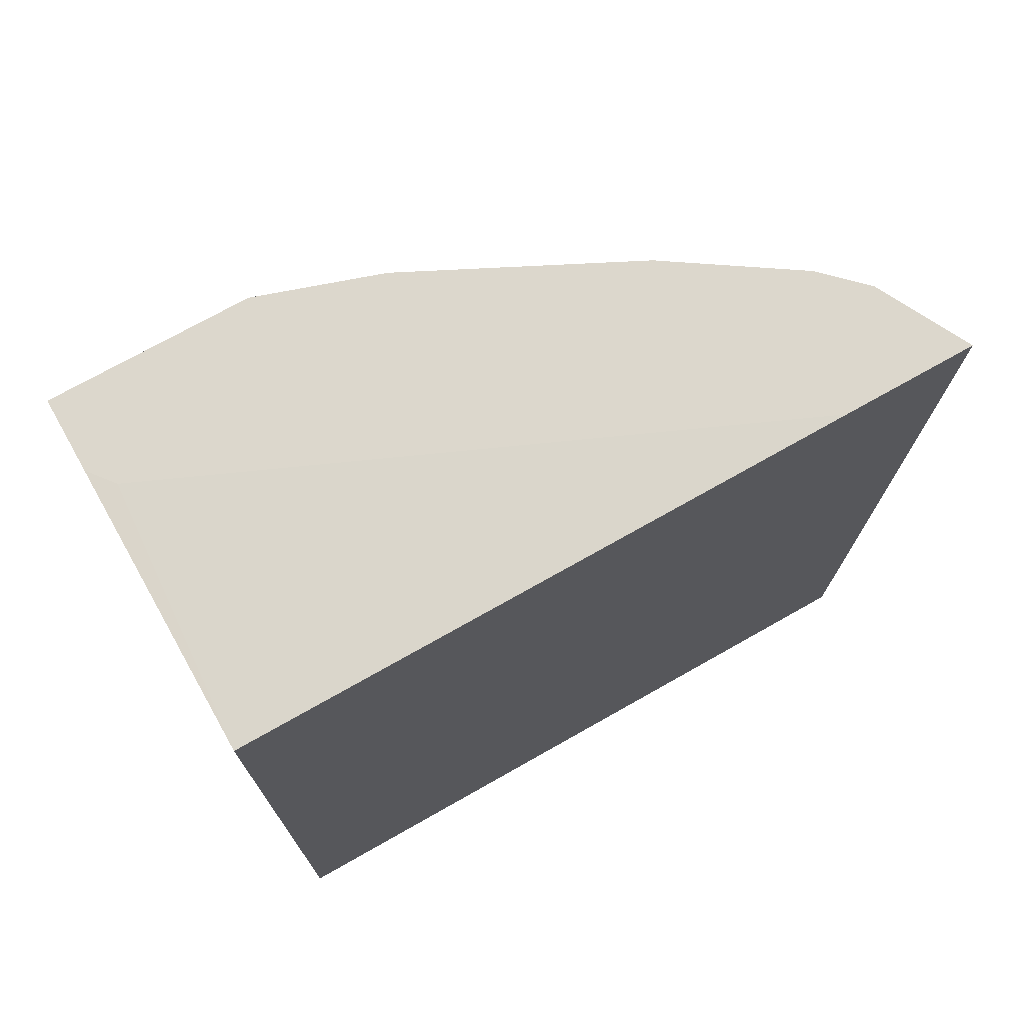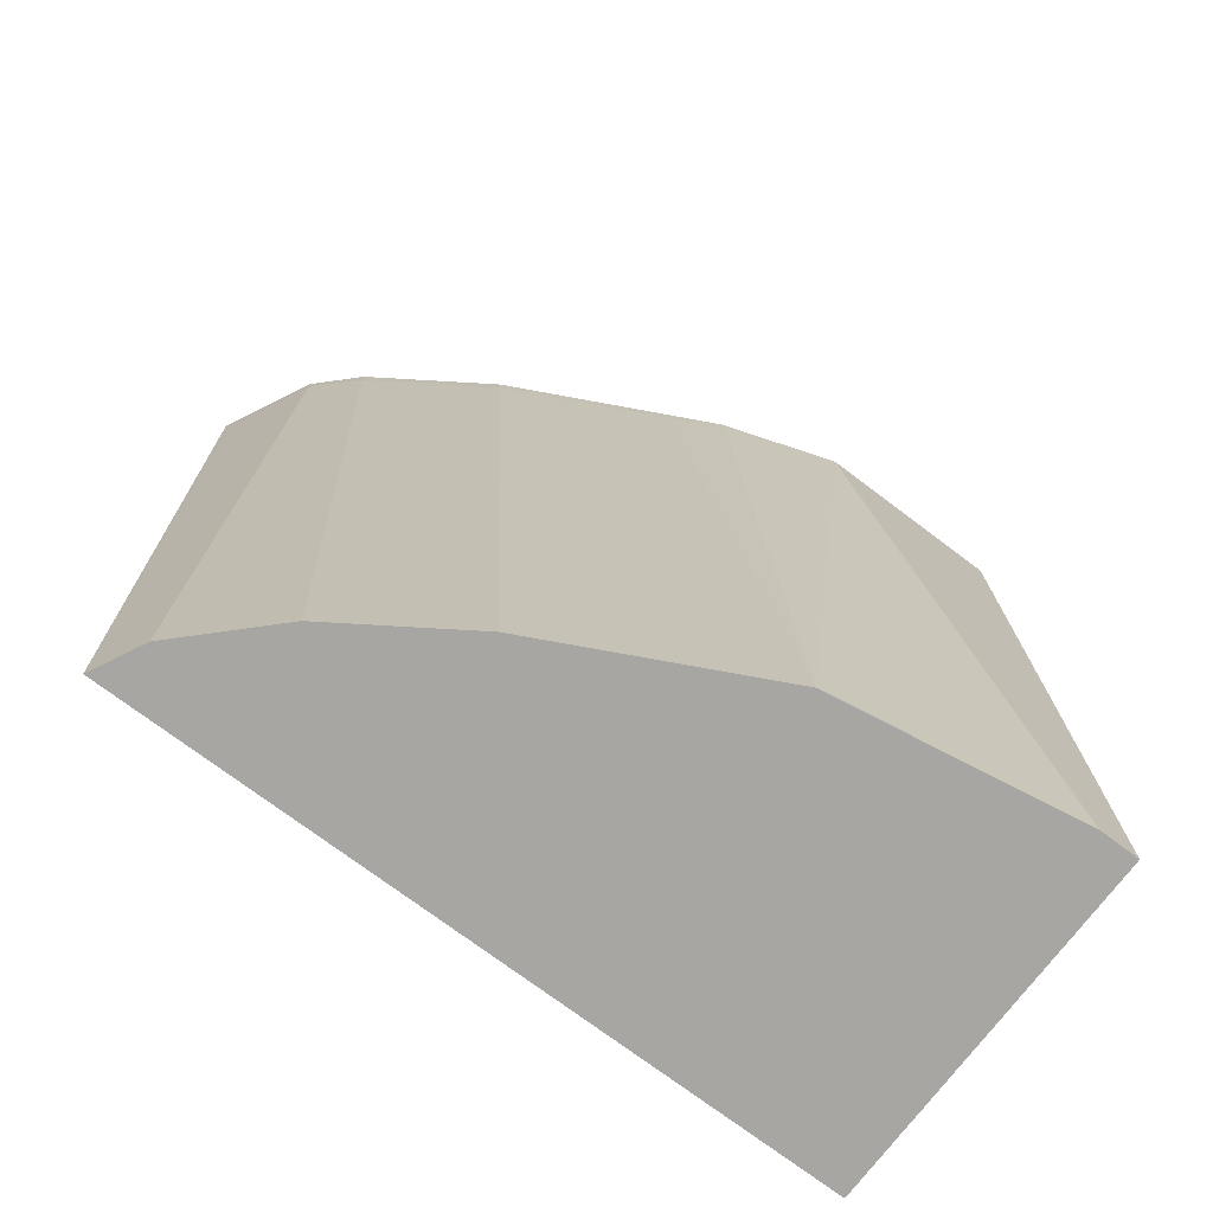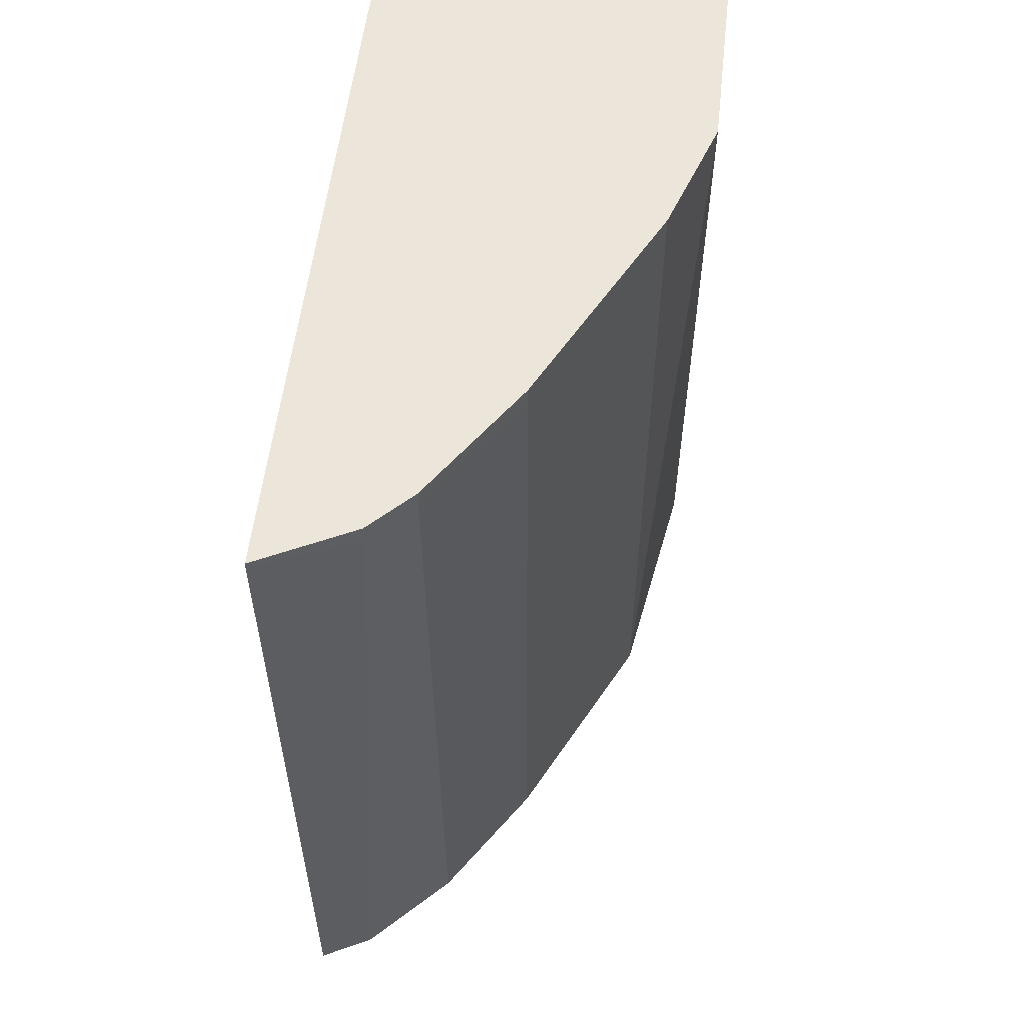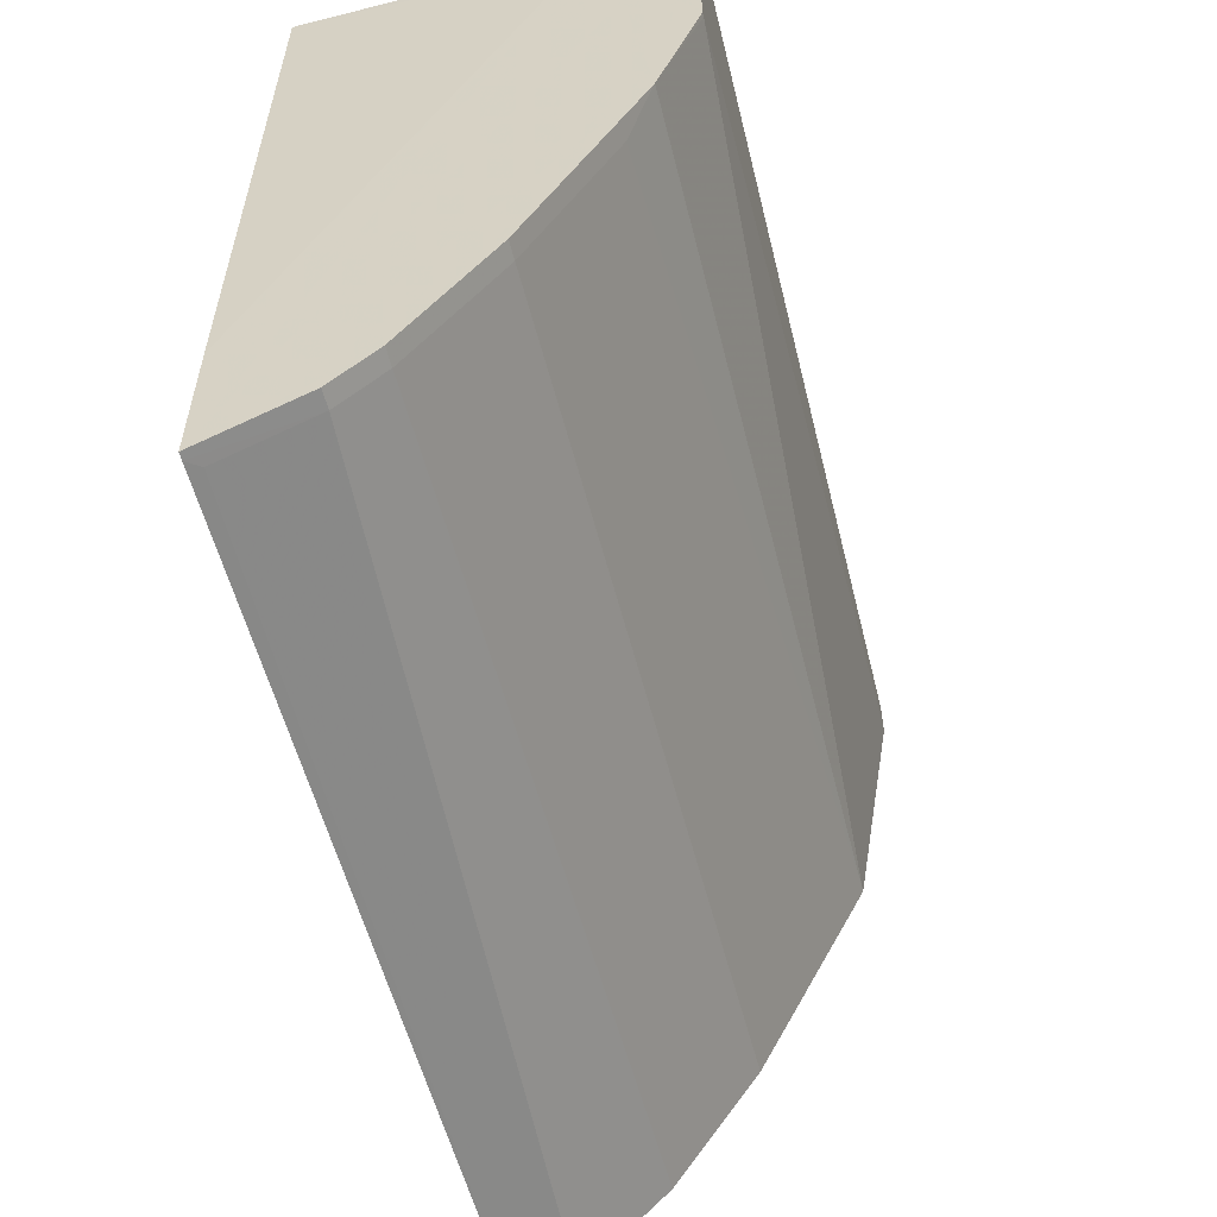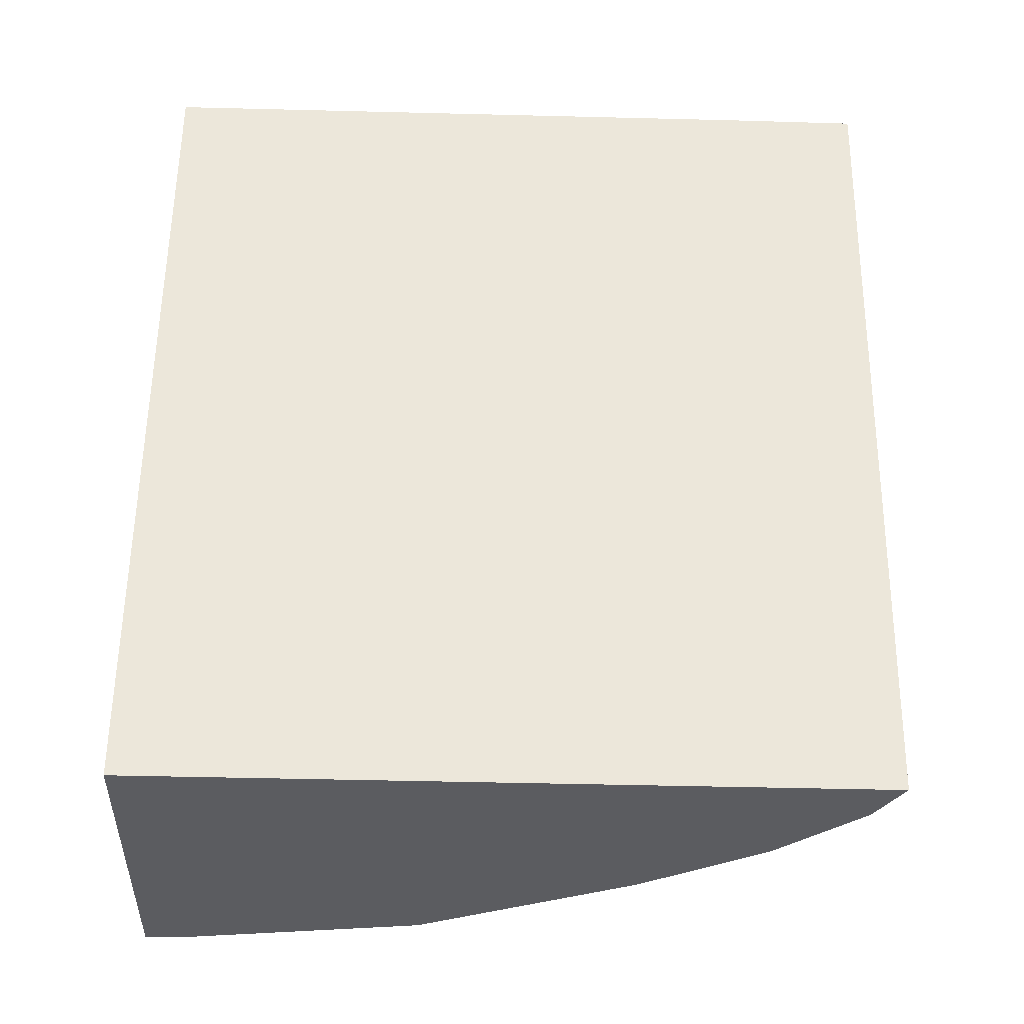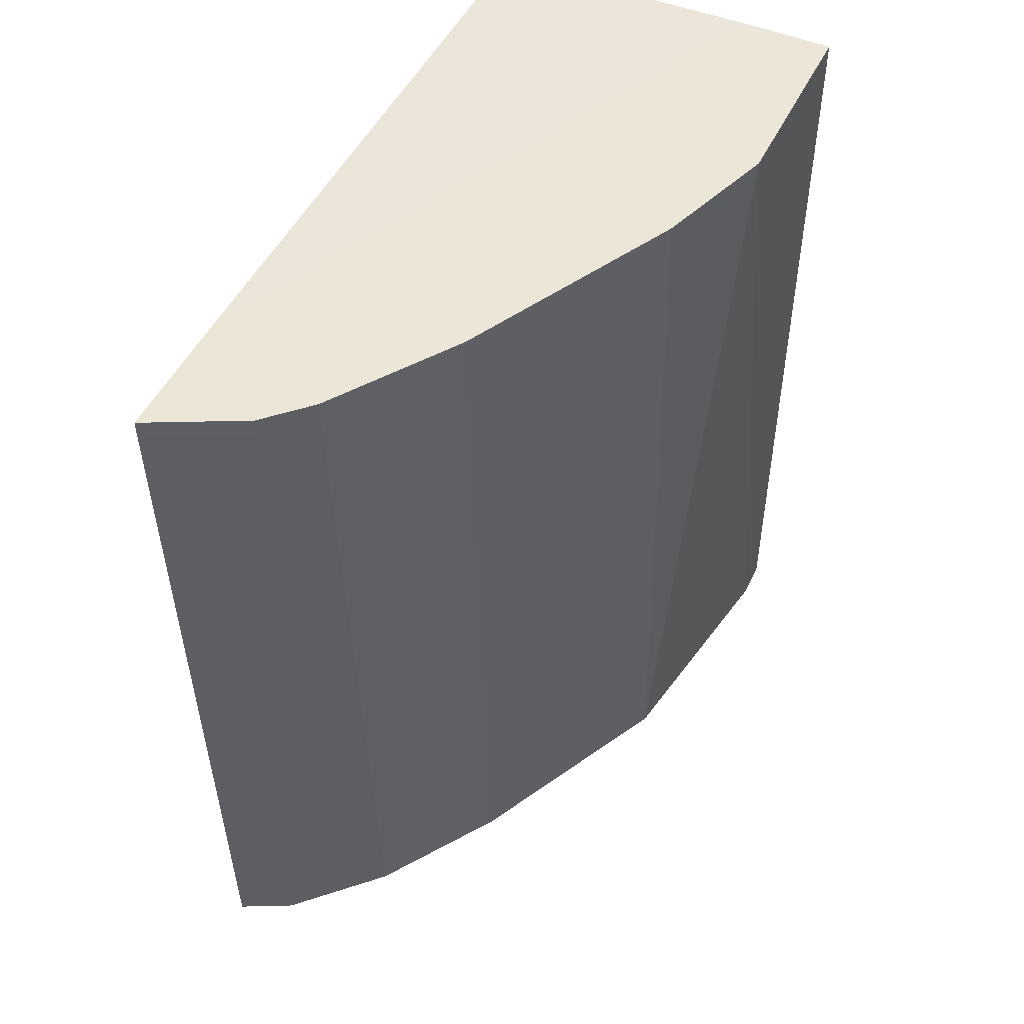
<metadata>
{"format":"obj","ext":"obj","renderer":"f3d","projection":"perspective","resolution":1024,"background":"white","views":[{"elev":72.8,"azim":60.5,"up":"+Y"},{"elev":-74.0,"azim":-127.0,"up":"+Y"},{"elev":54.6,"azim":-173.7,"up":"+Y"},{"elev":-56.8,"azim":-166.1,"up":"+Z"},{"elev":-34.5,"azim":87.7,"up":"+Y"},{"elev":49.3,"azim":-154.9,"up":"+Y"}]}
</metadata>
<code>
v -0.4371 -0.02063 -0.0008533
v -0.4371 0.6213 -0.0008533
v -0.7145 0.6245 -0.0008533
v -0.6567 0.6245 -0.0008533
v -0.6374 0.6245 -0.0161
v -0.4371 0.6245 -0.4711
v -0.4371 0.6245 -0.5736
v -0.4371 -0.02063 -0.558
v -0.4371 0.6191 -0.5736
v -0.5074 0.6109 -0.5384
v -0.4453 0.6109 -0.5695
v -0.4763 -0.02063 -0.5384
v -0.5385 -0.02063 -0.4763
v -0.6834 -0.02063 -0.2175
v -0.6005 -0.02063 -0.3831
v -0.5385 0.6109 -0.5074
v -0.6005 0.6109 -0.4141
v -0.6627 0.6109 -0.2899
v -0.6005 0.6245 -0.4141
v -0.5385 0.6245 -0.5074
v -0.6834 0.6245 -0.2485
v -0.7145 0.6213 -0.1554
v -0.7145 0.6245 -0.1554
v -0.7145 -0.02063 -0.03107
v -0.7145 -0.02063 -0.0008533
v -0.5074 0.6245 -0.5384
f 23 25 3
f 24 25 23
f 24 14 25
f 22 14 24
f 18 14 21
f 22 23 21
f 22 21 14
f 23 3 21
f 22 24 23
f 21 3 7
f 8 1 14
f 26 20 7
f 26 10 20
f 26 7 10
f 10 16 20
f 13 16 10
f 17 20 16
f 5 7 3
f 25 1 3
f 25 14 1
f 19 21 20
f 20 21 7
f 19 20 17
f 19 18 21
f 18 17 14
f 19 17 18
f 2 3 1
f 4 3 2
f 4 2 5
f 6 5 2
f 6 7 5
f 6 2 7
f 2 1 7
f 8 7 1
f 9 7 8
f 9 10 7
f 4 5 3
f 9 8 11
f 9 11 10
f 15 14 17
f 15 16 13
f 15 13 14
f 15 17 16
f 12 8 13
f 12 13 10
f 12 10 8
f 11 8 10
f 13 8 14

</code>
